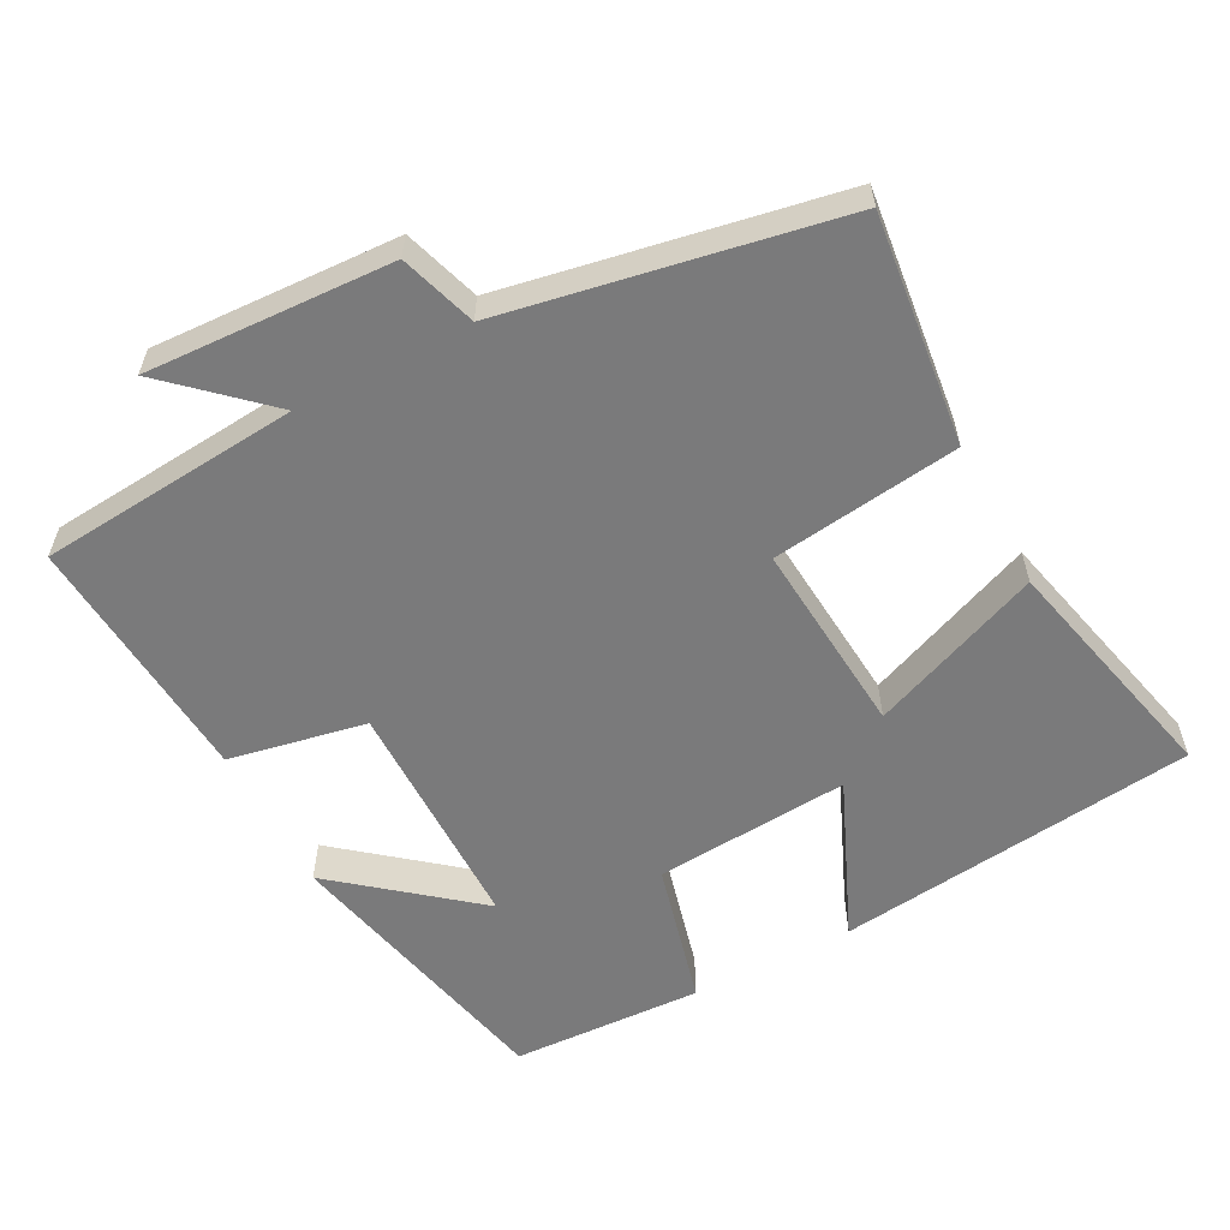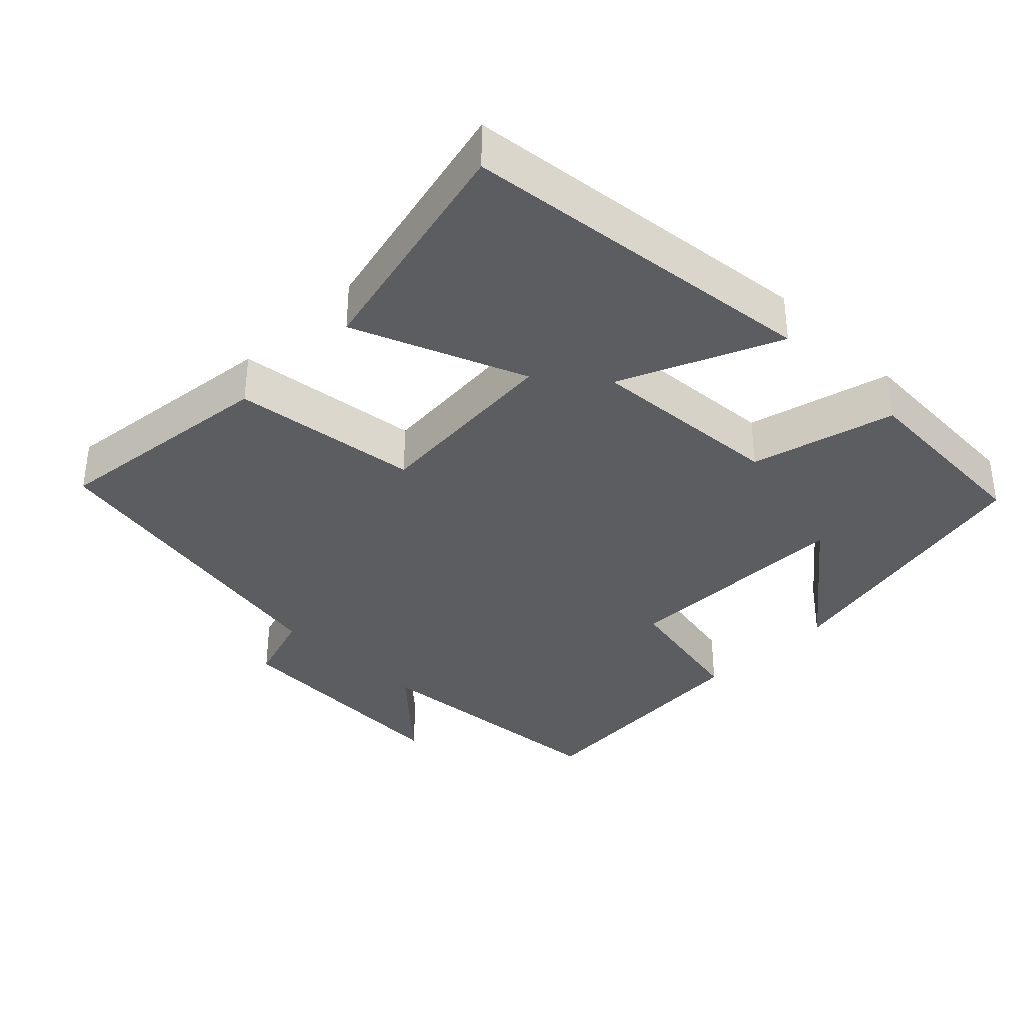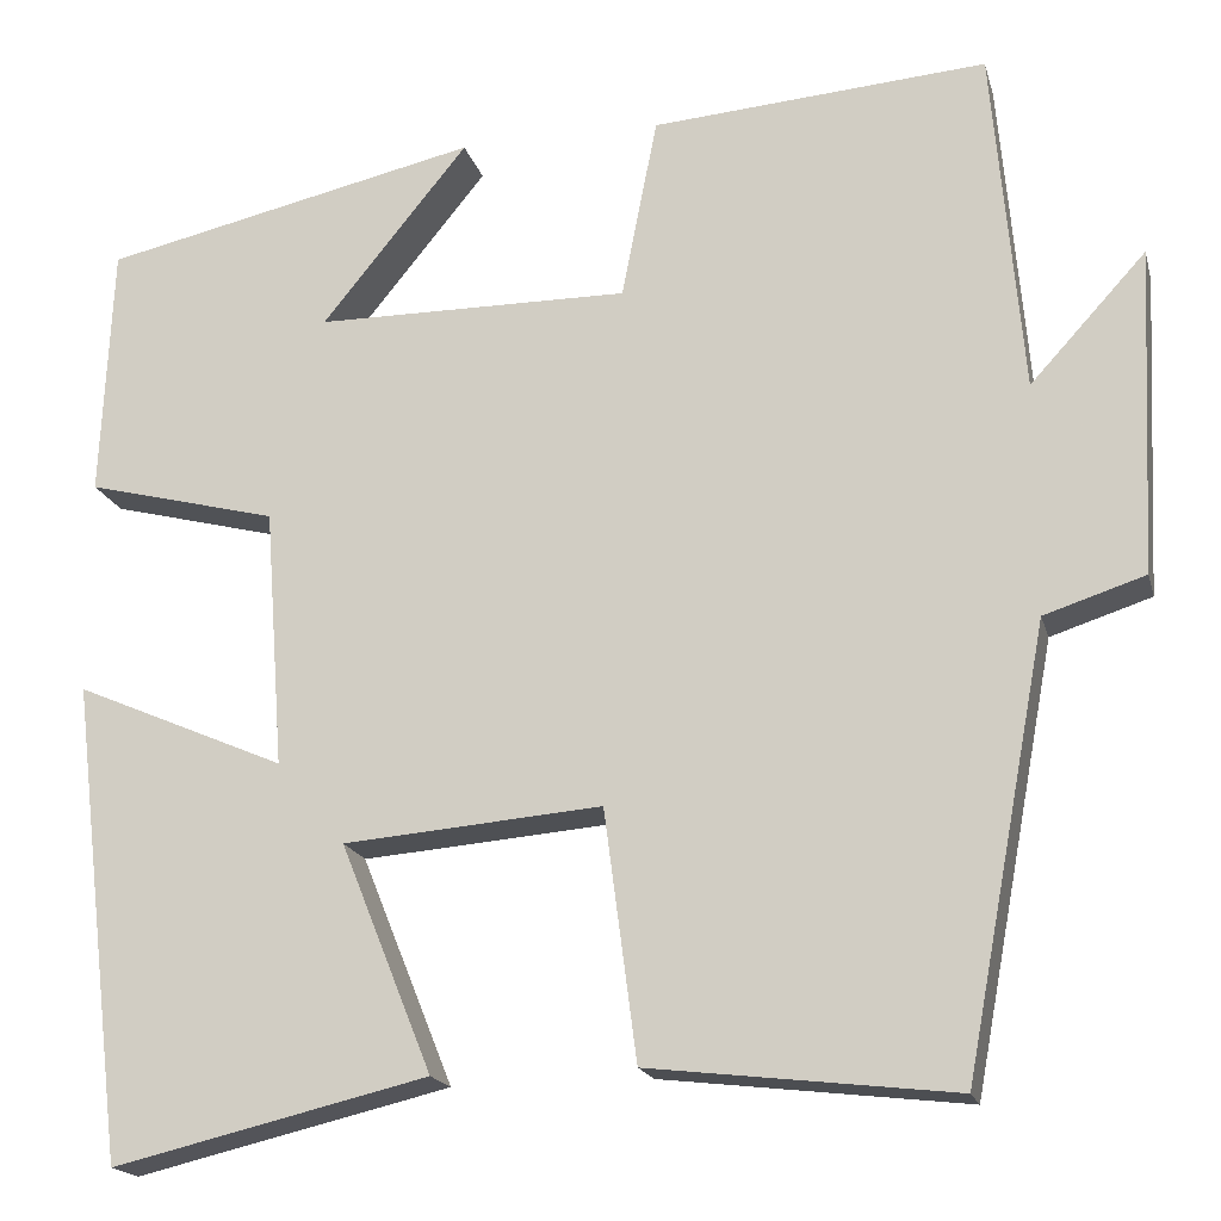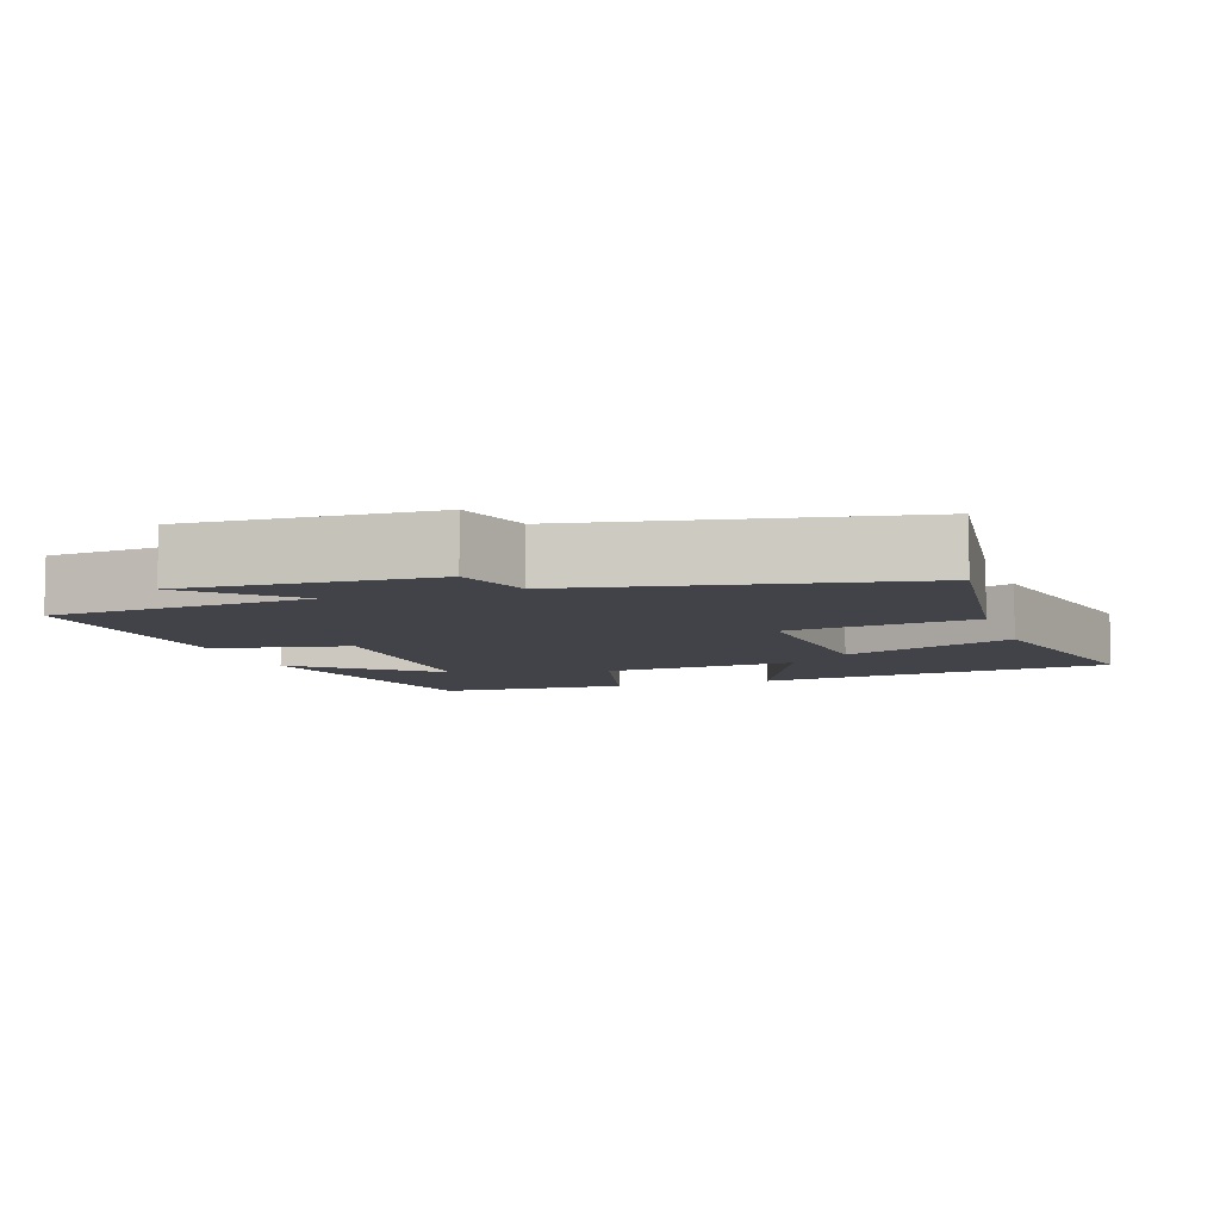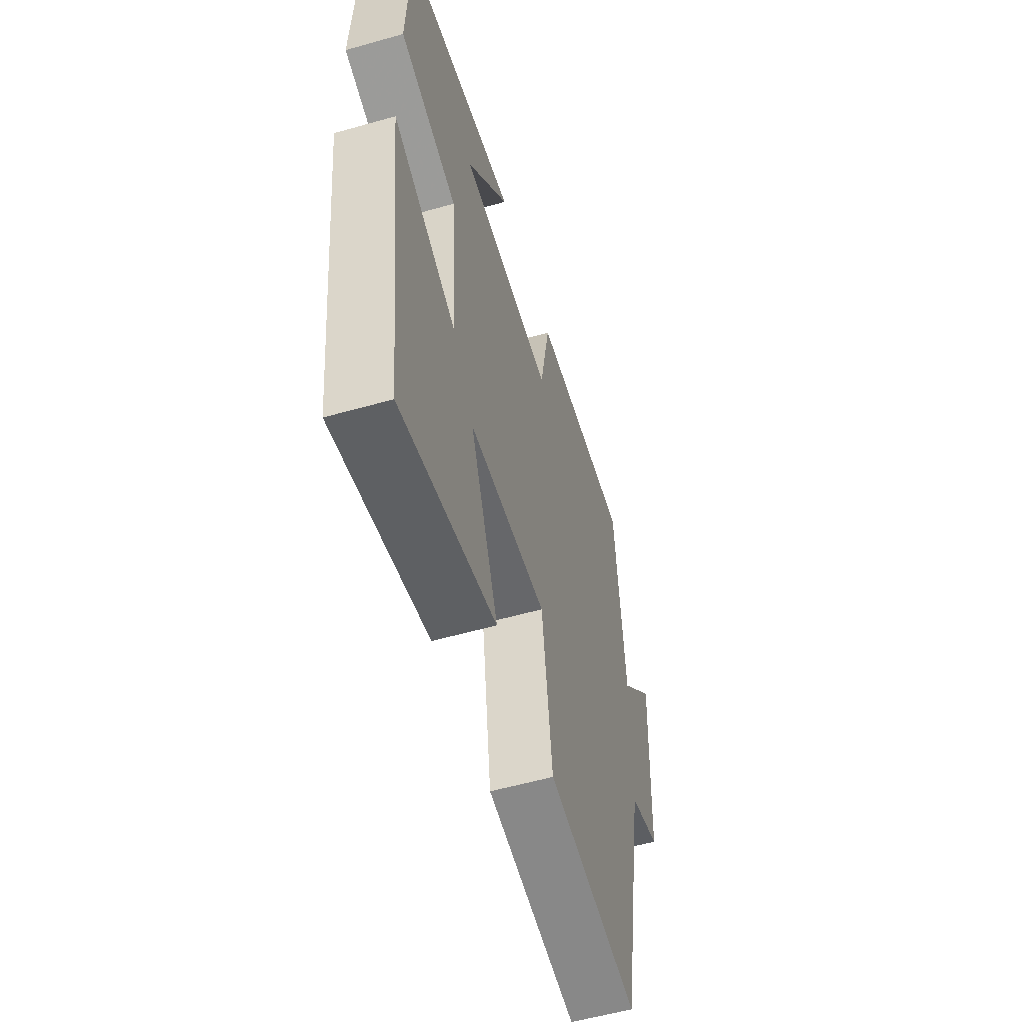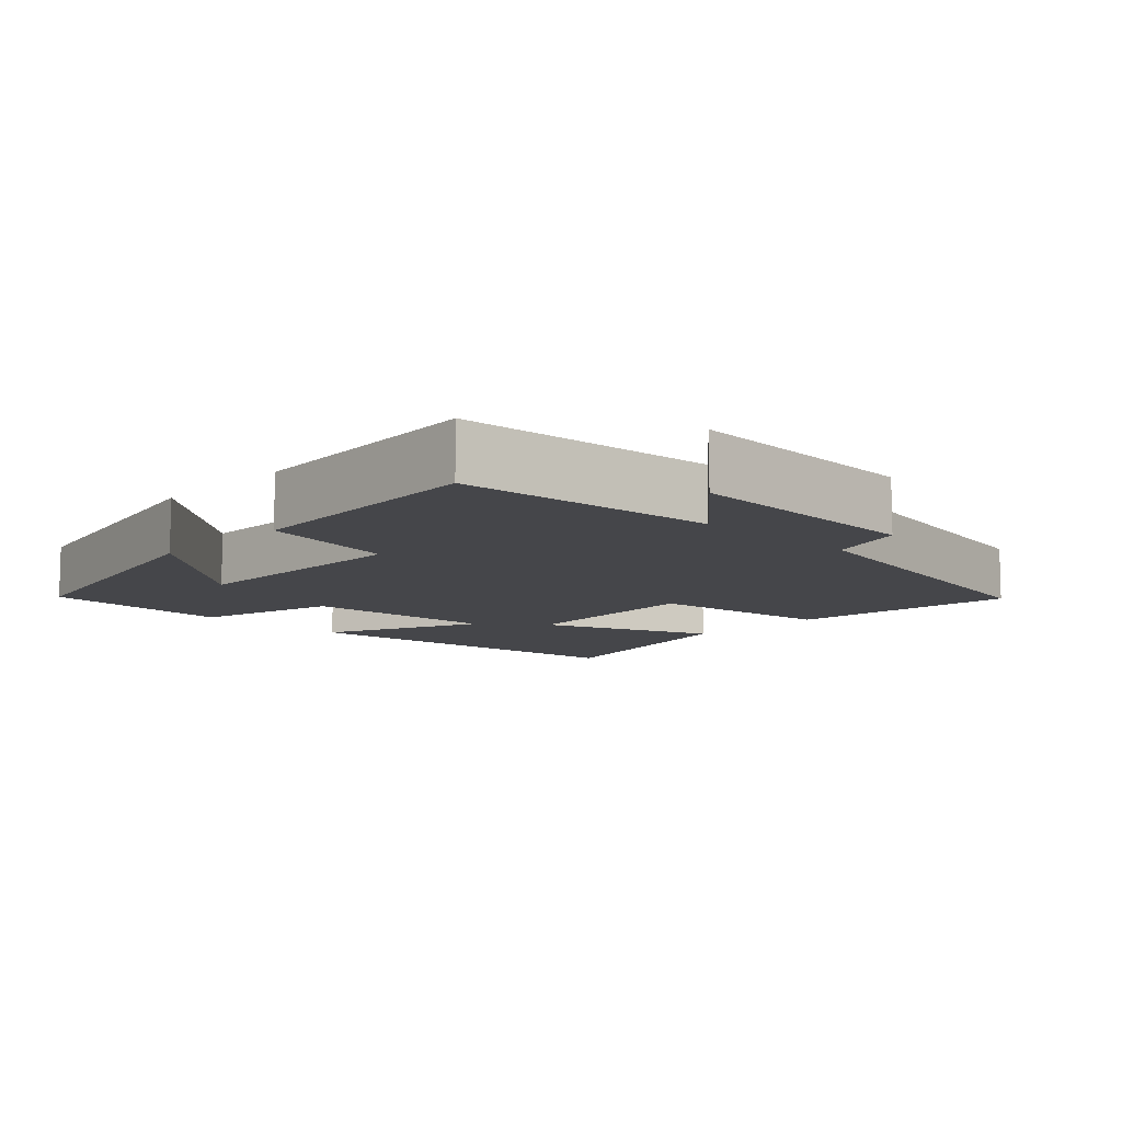
<metadata>
{"format":"obj","ext":"obj","renderer":"f3d","projection":"perspective","resolution":1024,"background":"white","views":[{"elev":-58.1,"azim":117.8,"up":"+Y"},{"elev":-35.7,"azim":-135.0,"up":"+Y"},{"elev":-18.1,"azim":14.0,"up":"+Z"},{"elev":-7.6,"azim":108.4,"up":"+Y"},{"elev":-56.5,"azim":-73.5,"up":"+Z"},{"elev":-9.9,"azim":45.8,"up":"+Y"}]}
</metadata>
<code>
v 0.469 0.07 0.527
v 0.5 0.07 0.165
v 0.621 0.07 0.297
v 0.605 0.07 -0.043
v 0.5 0.07 -0.077
v 0.414 0.07 -0.537
v 0.096 0.07 -0.5
v 0.062 0.07 -0.24
v -0.208 0.07 -0.262
v -0.112 0.07 -0.5
v -0.441 0.07 -0.578
v -0.5 0.07 -0.079
v -0.28 0.07 -0.174
v -0.3 0.07 0.096
v -0.5 0.07 0.147
v -0.488 0.07 0.412
v -0.093 0.07 0.5
v -0.246 0.07 0.312
v 0.082 0.07 0.31
v 0.119 0.07 0.5
v 0.469 0 0.527
v 0.5 0 0.165
v 0.621 0 0.297
v 0.605 0 -0.043
v 0.5 0 -0.077
v 0.414 0 -0.537
v 0.096 0 -0.5
v 0.062 0 -0.24
v -0.208 0 -0.262
v -0.112 0 -0.5
v -0.441 0 -0.578
v -0.5 0 -0.079
v -0.28 0 -0.174
v -0.3 0 0.096
v -0.5 0 0.147
v -0.488 0 0.412
v -0.093 0 0.5
v -0.246 0 0.312
v 0.082 0 0.31
v 0.119 0 0.5
f 19 20 1 2
f 18 19 2
f 15 16 17 18
f 14 15 18 2
f 13 14 2
f 10 11 12 13
f 9 10 13
f 8 9 13 2
f 5 6 7 8
f 5 8 2
f 2 3 4 5
f 22 21 40 39
f 22 39 38
f 38 37 36 35
f 22 38 35 34
f 22 34 33
f 33 32 31 30
f 33 30 29
f 22 33 29 28
f 28 27 26 25
f 22 28 25
f 25 24 23 22
f 1 21 22 2
f 2 22 23 3
f 3 23 24 4
f 4 24 25 5
f 5 25 26 6
f 6 26 27 7
f 7 27 28 8
f 8 28 29 9
f 9 29 30 10
f 10 30 31 11
f 11 31 32 12
f 12 32 33 13
f 13 33 34 14
f 14 34 35 15
f 15 35 36 16
f 16 36 37 17
f 17 37 38 18
f 18 38 39 19
f 19 39 40 20
f 20 40 21 1

</code>
